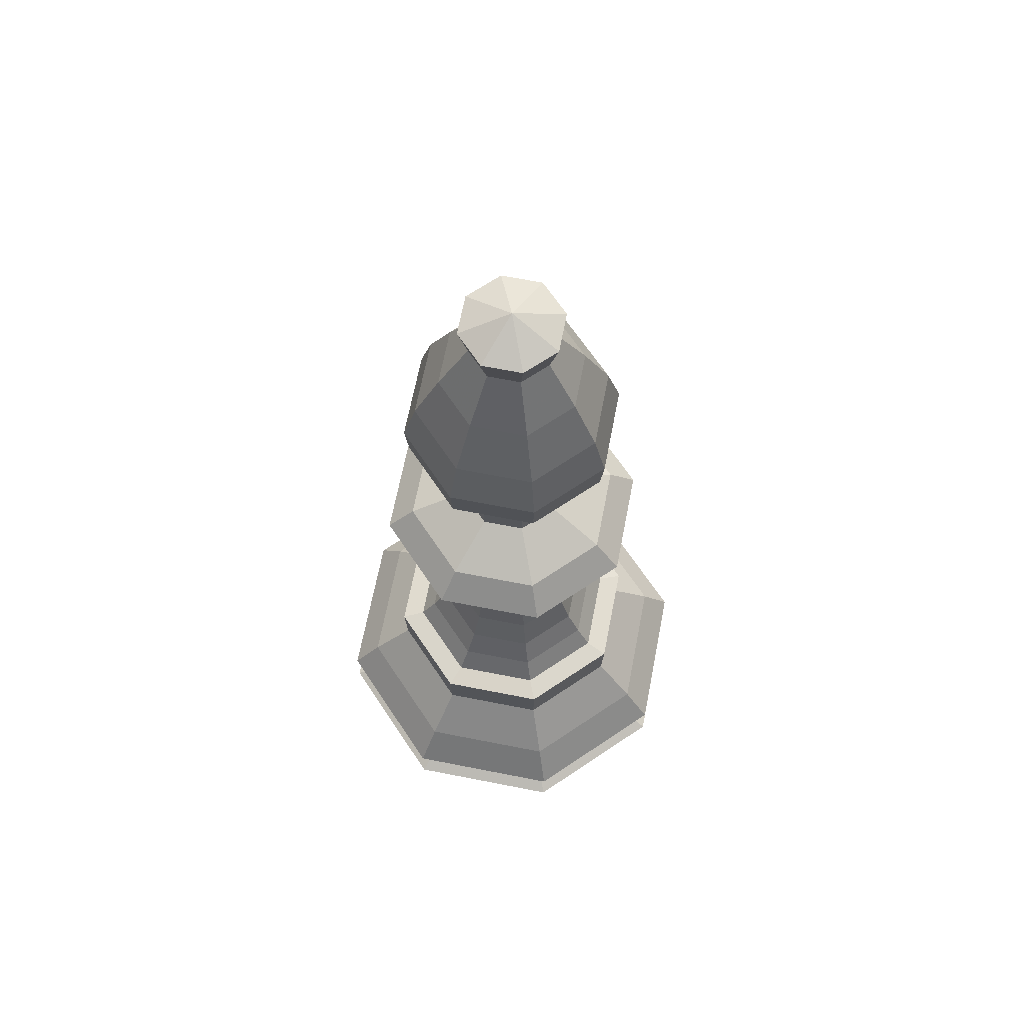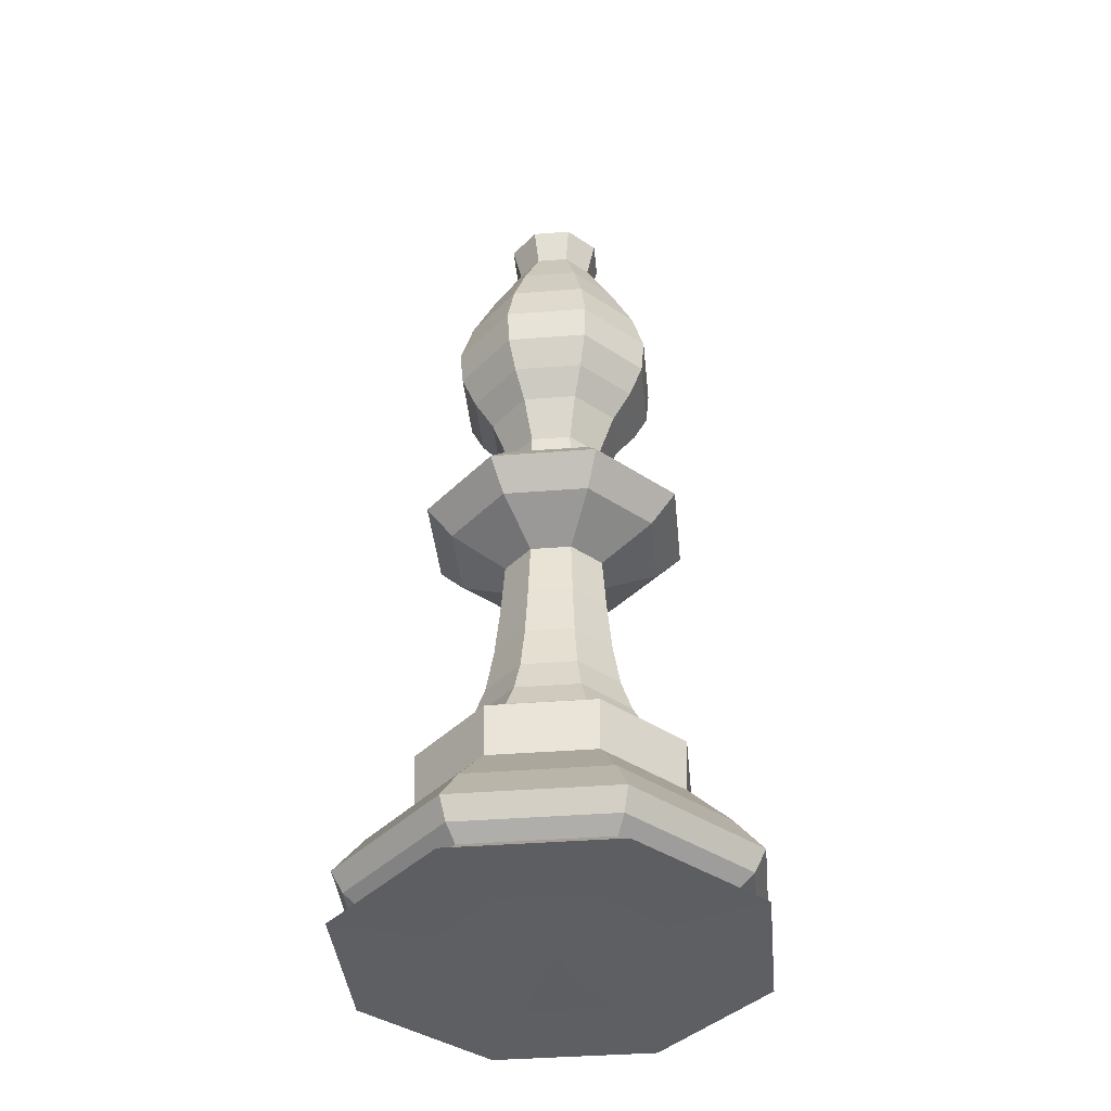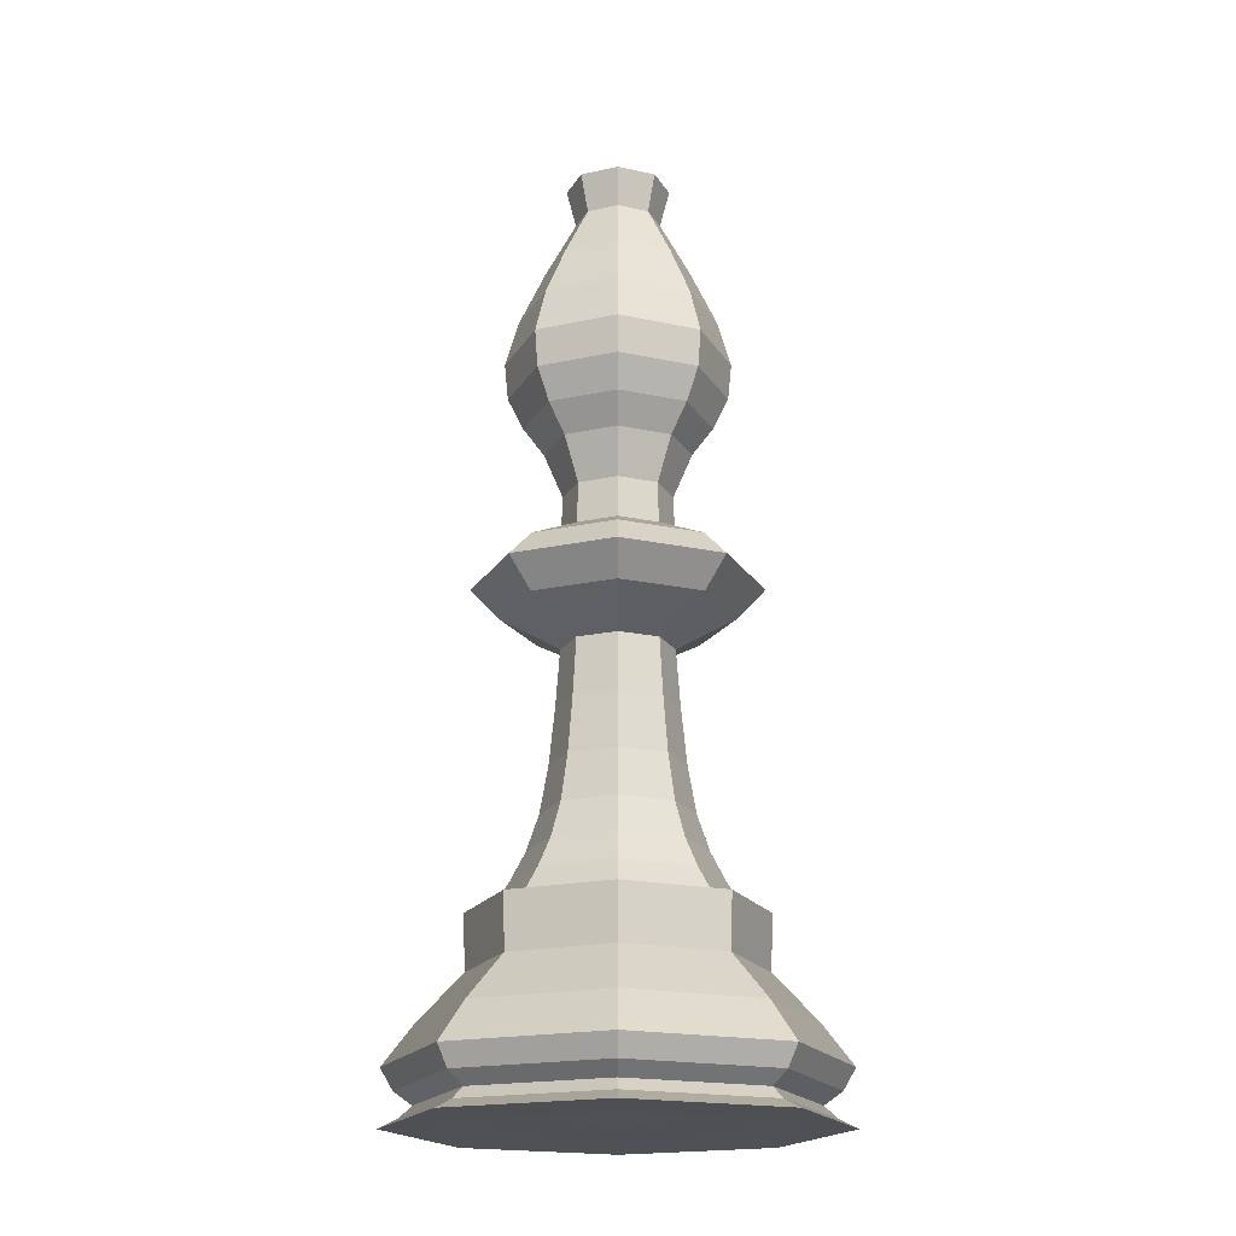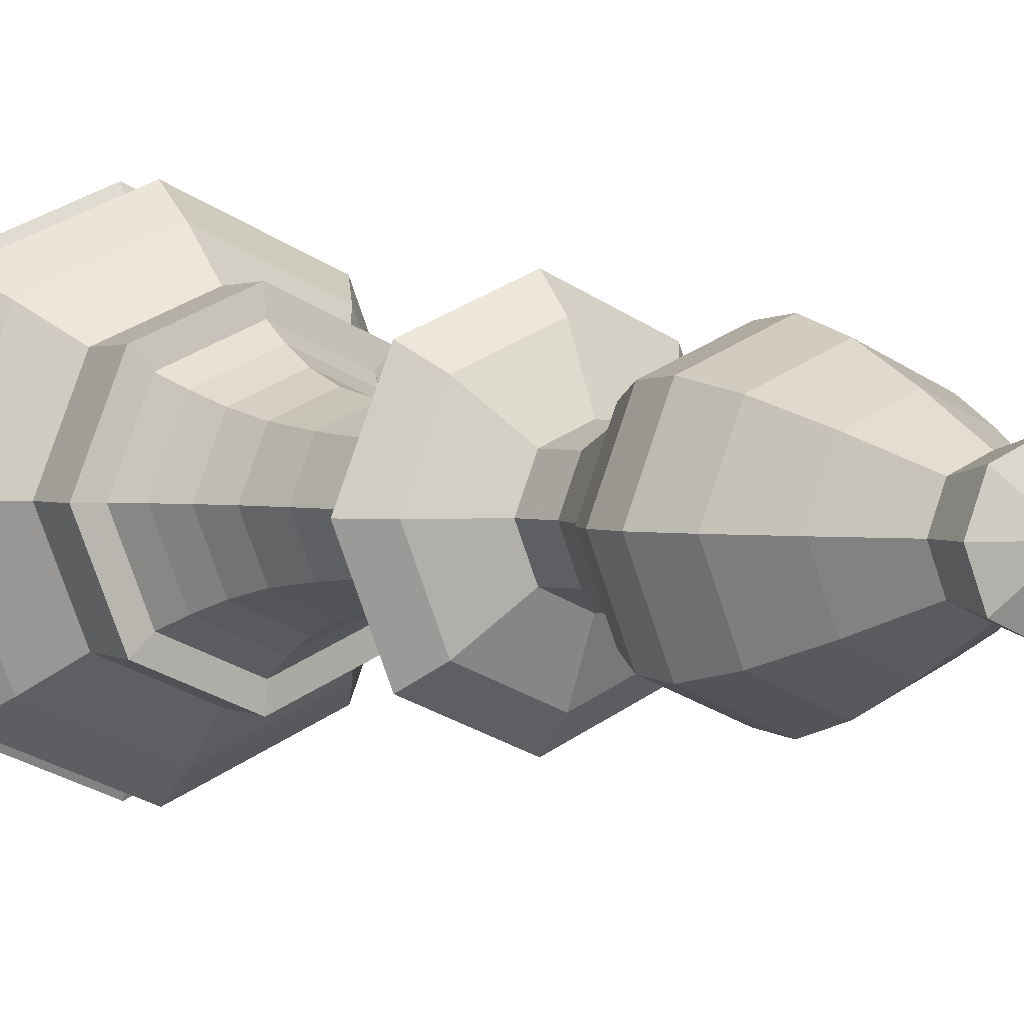
<metadata>
{"format":"obj","ext":"obj","renderer":"f3d","projection":"perspective","resolution":1024,"background":"white","views":[{"elev":67.6,"azim":78.6,"up":"+Y"},{"elev":-39.9,"azim":28.0,"up":"+Y"},{"elev":-19.1,"azim":-134.9,"up":"+Y"},{"elev":2.0,"azim":145.8,"up":"+Z"}]}
</metadata>
<code>
v 0.025 0.025 0.2371
v 0.02602 0.07891 0.2371
v 0.0381 0.05812 0.2371
v 0.04401 0.03435 0.2371
v 0.05551 0.04534 0.2371
v 0.05621 0.1179 0.2371
v 0.08712 0.025 0.08712
v 0.08712 0.025 0.387
v 0.08784 0.07891 0.08784
v 0.08784 0.07891 0.3863
v 0.09638 0.05812 0.09638
v 0.09638 0.05812 0.3778
v 0.09689 0.5282 0.2371
v 0.09722 0.2172 0.2371
v 0.09823 0.1903 0.2371
v 0.09925 0.1633 0.2371
v 0.1006 0.03435 0.1006
v 0.1006 0.03435 0.3736
v 0.1087 0.04534 0.1087
v 0.1087 0.04534 0.3655
v 0.1092 0.1179 0.1092
v 0.1092 0.1179 0.365
v 0.1094 0.2188 0.2371
v 0.1216 0.2203 0.2371
v 0.1237 0.02703 0.2371
v 0.1246 0.4988 0.2371
v 0.1246 0.5558 0.2371
v 0.1258 0.7629 0.2371
v 0.1293 0.726 0.2371
v 0.1375 0.2448 0.2371
v 0.138 0.5282 0.138
v 0.138 0.5282 0.3362
v 0.1382 0.2172 0.1382
v 0.1382 0.2172 0.336
v 0.1389 0.1903 0.1389
v 0.1389 0.1903 0.3353
v 0.1391 0.8087 0.2371
v 0.1396 0.1633 0.1396
v 0.1396 0.1633 0.3345
v 0.1448 0.6945 0.2371
v 0.1468 0.2188 0.1468
v 0.1468 0.2188 0.3273
v 0.1526 0.2736 0.2371
v 0.1554 0.2203 0.1554
v 0.1554 0.2203 0.3187
v 0.1569 0.02703 0.1569
v 0.1569 0.02703 0.3173
v 0.1576 0.4988 0.1576
v 0.1576 0.4988 0.3166
v 0.1576 0.5558 0.1576
v 0.1576 0.5558 0.3166
v 0.1584 0.7629 0.1584
v 0.1584 0.7629 0.3158
v 0.1609 0.726 0.1609
v 0.1609 0.726 0.3133
v 0.1646 0.8621 0.2371
v 0.1646 0.3091 0.2371
v 0.1654 0.6668 0.2371
v 0.1667 0.2448 0.1667
v 0.1667 0.2448 0.3075
v 0.1678 0.8087 0.1678
v 0.1678 0.8087 0.3064
v 0.1718 0.6945 0.1718
v 0.1718 0.6945 0.3023
v 0.1727 0.3556 0.2371
v 0.1773 0.2736 0.1773
v 0.1773 0.2736 0.2968
v 0.1784 0.411 0.2371
v 0.1827 0.4685 0.2371
v 0.1827 0.5824 0.2371
v 0.1837 0.6231 0.2371
v 0.1853 0.9547 0.2371
v 0.1858 0.8621 0.1858
v 0.1858 0.8621 0.2884
v 0.1858 0.3091 0.1858
v 0.1858 0.3091 0.2883
v 0.1864 0.6668 0.1864
v 0.1864 0.6668 0.2878
v 0.1916 0.3556 0.1916
v 0.1916 0.3556 0.2826
v 0.1949 0.917 0.2371
v 0.1956 0.411 0.1956
v 0.1956 0.411 0.2786
v 0.1986 0.4685 0.1986
v 0.1986 0.4685 0.2756
v 0.1986 0.5824 0.1986
v 0.1986 0.5824 0.2756
v 0.1993 0.6231 0.1993
v 0.1993 0.6231 0.2748
v 0.2005 0.9547 0.2005
v 0.2005 0.9547 0.2737
v 0.2072 0.917 0.2072
v 0.2072 0.917 0.2669
v 0.2371 0.025 0.025
v 0.2371 0.07891 0.02602
v 0.2371 0.05812 0.0381
v 0.2371 0.03435 0.04401
v 0.2371 0.04534 0.05551
v 0.2371 0.1179 0.05621
v 0.2371 0.5282 0.09689
v 0.2371 0.2172 0.09722
v 0.2371 0.1903 0.09823
v 0.2371 0.1633 0.09925
v 0.2371 0.2188 0.1094
v 0.2371 0.2203 0.1216
v 0.2371 0.02703 0.1237
v 0.2371 0.4988 0.1246
v 0.2371 0.5558 0.1246
v 0.2371 0.7629 0.1258
v 0.2371 0.726 0.1293
v 0.2371 0.2448 0.1375
v 0.2371 0.8087 0.1391
v 0.2371 0.6945 0.1448
v 0.2371 0.2736 0.1526
v 0.2371 0.8621 0.1646
v 0.2371 0.3091 0.1646
v 0.2371 0.6668 0.1654
v 0.2371 0.3556 0.1727
v 0.2371 0.411 0.1784
v 0.2371 0.4685 0.1827
v 0.2371 0.5824 0.1827
v 0.2371 0.6231 0.1837
v 0.2371 0.9547 0.1853
v 0.2371 0.917 0.1949
v 0.2371 0.02602 0.2371
v 0.2371 0.975 0.2371
v 0.2371 0.917 0.2793
v 0.2371 0.9547 0.2888
v 0.2371 0.6231 0.2905
v 0.2371 0.4685 0.2915
v 0.2371 0.5824 0.2915
v 0.2371 0.411 0.2958
v 0.2371 0.3556 0.3014
v 0.2371 0.6668 0.3088
v 0.2371 0.3091 0.3096
v 0.2371 0.8621 0.3096
v 0.2371 0.2736 0.3216
v 0.2371 0.6945 0.3294
v 0.2371 0.8087 0.3351
v 0.2371 0.2448 0.3366
v 0.2371 0.726 0.3448
v 0.2371 0.7629 0.3483
v 0.2371 0.4988 0.3495
v 0.2371 0.5558 0.3495
v 0.2371 0.02703 0.3505
v 0.2371 0.2203 0.3525
v 0.2371 0.2188 0.3647
v 0.2371 0.1633 0.3749
v 0.2371 0.1903 0.3759
v 0.2371 0.2172 0.3769
v 0.2371 0.5282 0.3773
v 0.2371 0.1179 0.4179
v 0.2371 0.04534 0.4186
v 0.2371 0.03435 0.4301
v 0.2371 0.05812 0.4361
v 0.2371 0.07891 0.4481
v 0.2371 0.025 0.4492
v 0.2669 0.917 0.2072
v 0.2669 0.917 0.2669
v 0.2737 0.9547 0.2005
v 0.2737 0.9547 0.2737
v 0.2748 0.6231 0.1993
v 0.2748 0.6231 0.2748
v 0.2756 0.4685 0.1986
v 0.2756 0.4685 0.2756
v 0.2756 0.5824 0.1986
v 0.2756 0.5824 0.2756
v 0.2786 0.411 0.1956
v 0.2786 0.411 0.2786
v 0.2793 0.917 0.2371
v 0.2826 0.3556 0.1916
v 0.2826 0.3556 0.2826
v 0.2878 0.6668 0.1864
v 0.2878 0.6668 0.2878
v 0.2883 0.3091 0.1858
v 0.2883 0.3091 0.2883
v 0.2884 0.8621 0.1858
v 0.2884 0.8621 0.2884
v 0.2888 0.9547 0.2371
v 0.2905 0.6231 0.2371
v 0.2915 0.4685 0.2371
v 0.2915 0.5824 0.2371
v 0.2958 0.411 0.2371
v 0.2968 0.2736 0.1773
v 0.2968 0.2736 0.2968
v 0.3014 0.3556 0.2371
v 0.3023 0.6945 0.1718
v 0.3023 0.6945 0.3023
v 0.3064 0.8087 0.1678
v 0.3064 0.8087 0.3064
v 0.3075 0.2448 0.1667
v 0.3075 0.2448 0.3075
v 0.3088 0.6668 0.2371
v 0.3096 0.3091 0.2371
v 0.3096 0.8621 0.2371
v 0.3133 0.726 0.1609
v 0.3133 0.726 0.3133
v 0.3158 0.7629 0.1584
v 0.3158 0.7629 0.3158
v 0.3166 0.4988 0.1576
v 0.3166 0.4988 0.3166
v 0.3166 0.5558 0.1576
v 0.3166 0.5558 0.3166
v 0.3173 0.02703 0.1569
v 0.3173 0.02703 0.3173
v 0.3187 0.2203 0.1554
v 0.3187 0.2203 0.3187
v 0.3216 0.2736 0.2371
v 0.3273 0.2188 0.1468
v 0.3273 0.2188 0.3273
v 0.3294 0.6945 0.2371
v 0.3345 0.1633 0.1396
v 0.3345 0.1633 0.3345
v 0.3351 0.8087 0.2371
v 0.3353 0.1903 0.1389
v 0.3353 0.1903 0.3353
v 0.336 0.2172 0.1382
v 0.336 0.2172 0.336
v 0.3362 0.5282 0.138
v 0.3362 0.5282 0.3362
v 0.3366 0.2448 0.2371
v 0.3448 0.726 0.2371
v 0.3483 0.7629 0.2371
v 0.3495 0.4988 0.2371
v 0.3495 0.5558 0.2371
v 0.3505 0.02703 0.2371
v 0.3525 0.2203 0.2371
v 0.3647 0.2188 0.2371
v 0.365 0.1179 0.1092
v 0.365 0.1179 0.365
v 0.3655 0.04534 0.1087
v 0.3655 0.04534 0.3655
v 0.3736 0.03435 0.1006
v 0.3736 0.03435 0.3736
v 0.3749 0.1633 0.2371
v 0.3759 0.1903 0.2371
v 0.3769 0.2172 0.2371
v 0.3773 0.5282 0.2371
v 0.3778 0.05812 0.09638
v 0.3778 0.05812 0.3778
v 0.3863 0.07891 0.08784
v 0.3863 0.07891 0.3863
v 0.387 0.025 0.08712
v 0.387 0.025 0.387
v 0.4179 0.1179 0.2371
v 0.4186 0.04534 0.2371
v 0.4301 0.03435 0.2371
v 0.4361 0.05812 0.2371
v 0.4481 0.07891 0.2371
v 0.4492 0.025 0.2371
f 1 8 4
f 1 4 17
f 1 17 7
f 1 7 25
f 1 25 47
f 1 47 8
f 2 10 6
f 2 6 21
f 2 21 9
f 2 9 3
f 2 3 12
f 2 12 10
f 3 9 11
f 3 11 5
f 3 5 20
f 3 20 12
f 4 18 5
f 4 5 19
f 4 19 17
f 4 8 18
f 5 11 19
f 5 18 20
f 6 22 16
f 6 16 38
f 6 38 21
f 6 10 22
f 7 17 97
f 7 97 94
f 7 94 46
f 7 46 25
f 8 157 18
f 8 47 145
f 8 145 157
f 9 21 99
f 9 99 95
f 9 95 11
f 10 156 22
f 10 12 155
f 10 155 156
f 11 95 96
f 11 96 19
f 12 20 153
f 12 153 155
f 13 32 27
f 13 27 50
f 13 50 31
f 13 31 26
f 13 26 49
f 13 49 32
f 14 36 34
f 14 34 23
f 14 23 41
f 14 41 33
f 14 33 15
f 14 15 36
f 15 33 35
f 15 35 16
f 15 16 39
f 15 39 36
f 16 35 38
f 16 22 39
f 17 19 98
f 17 98 97
f 18 154 20
f 18 157 154
f 19 96 98
f 20 154 153
f 21 38 103
f 21 103 99
f 22 152 39
f 22 156 152
f 23 44 41
f 23 34 42
f 23 42 24
f 23 24 44
f 24 45 30
f 24 30 59
f 24 59 44
f 24 42 45
f 25 46 125
f 25 125 47
f 26 31 48
f 26 48 69
f 26 69 85
f 26 85 49
f 27 51 70
f 27 70 86
f 27 86 50
f 27 32 51
f 28 53 37
f 28 37 61
f 28 61 52
f 28 52 29
f 28 29 55
f 28 55 53
f 29 52 54
f 29 54 40
f 29 40 64
f 29 64 55
f 30 60 43
f 30 43 66
f 30 66 59
f 30 45 60
f 31 50 108
f 31 108 100
f 31 100 48
f 32 151 51
f 32 49 143
f 32 143 151
f 33 41 104
f 33 104 101
f 33 101 35
f 34 149 150
f 34 150 42
f 34 36 149
f 35 101 102
f 35 102 38
f 36 39 148
f 36 148 149
f 37 62 56
f 37 56 73
f 37 73 61
f 37 53 62
f 38 102 103
f 39 152 148
f 40 54 63
f 40 63 58
f 40 58 78
f 40 78 64
f 41 105 104
f 41 44 105
f 42 150 147
f 42 147 45
f 43 67 57
f 43 57 75
f 43 75 66
f 43 60 67
f 44 59 111
f 44 111 105
f 45 146 60
f 45 147 146
f 46 94 106
f 46 106 125
f 47 125 145
f 48 100 107
f 48 107 84
f 48 84 69
f 49 85 130
f 49 130 143
f 50 86 121
f 50 121 108
f 51 144 87
f 51 87 70
f 51 151 144
f 52 61 112
f 52 112 109
f 52 109 54
f 53 142 62
f 53 55 141
f 53 141 142
f 54 109 110
f 54 110 63
f 55 64 138
f 55 138 141
f 56 74 81
f 56 81 92
f 56 92 73
f 56 62 74
f 57 76 65
f 57 65 79
f 57 79 75
f 57 67 76
f 58 63 77
f 58 77 71
f 58 71 89
f 58 89 78
f 59 66 114
f 59 114 111
f 60 140 67
f 60 146 140
f 61 73 115
f 61 115 112
f 62 139 74
f 62 142 139
f 63 110 113
f 63 113 77
f 64 78 134
f 64 134 138
f 65 80 68
f 65 68 82
f 65 82 79
f 65 76 80
f 66 75 116
f 66 116 114
f 67 137 76
f 67 140 137
f 68 83 69
f 68 69 84
f 68 84 82
f 68 80 83
f 69 83 85
f 70 87 71
f 70 71 88
f 70 88 86
f 71 77 88
f 71 87 89
f 72 91 126
f 72 126 90
f 72 90 81
f 72 81 93
f 72 93 91
f 73 92 124
f 73 124 115
f 74 136 93
f 74 93 81
f 74 139 136
f 75 79 118
f 75 118 116
f 76 135 80
f 76 137 135
f 77 113 117
f 77 117 88
f 78 89 129
f 78 129 134
f 79 82 119
f 79 119 118
f 80 133 83
f 80 135 133
f 81 90 92
f 82 84 120
f 82 120 119
f 83 132 85
f 83 133 132
f 84 107 120
f 85 132 130
f 86 88 122
f 86 122 121
f 87 131 89
f 87 144 131
f 88 117 122
f 89 131 129
f 90 126 123
f 90 123 92
f 91 128 126
f 91 93 127
f 91 127 128
f 92 123 124
f 93 136 127
f 94 97 233
f 94 233 243
f 94 243 106
f 95 99 229
f 95 229 241
f 95 241 96
f 96 241 239
f 96 239 98
f 97 98 231
f 97 231 233
f 98 239 231
f 99 103 212
f 99 212 229
f 100 108 202
f 100 202 219
f 100 219 107
f 101 104 209
f 101 209 217
f 101 217 102
f 102 217 215
f 102 215 103
f 103 215 212
f 104 206 209
f 104 105 206
f 105 111 191
f 105 191 206
f 106 243 204
f 106 204 125
f 107 219 200
f 107 200 120
f 108 121 166
f 108 166 202
f 109 112 189
f 109 189 198
f 109 198 110
f 110 198 196
f 110 196 113
f 111 114 184
f 111 184 191
f 112 115 177
f 112 177 189
f 113 196 187
f 113 187 117
f 114 116 175
f 114 175 184
f 115 124 158
f 115 158 177
f 116 118 171
f 116 171 175
f 117 187 173
f 117 173 122
f 118 119 168
f 118 168 171
f 119 120 164
f 119 164 168
f 120 200 164
f 121 122 162
f 121 162 166
f 122 173 162
f 123 126 160
f 123 160 124
f 124 160 158
f 125 226 205
f 125 205 145
f 125 204 226
f 126 161 179
f 126 179 160
f 126 128 161
f 127 159 128
f 127 136 178
f 127 178 159
f 128 159 161
f 129 163 134
f 129 131 167
f 129 167 163
f 130 165 143
f 130 132 169
f 130 169 165
f 131 144 203
f 131 203 167
f 132 133 172
f 132 172 169
f 133 135 176
f 133 176 172
f 134 174 138
f 134 163 174
f 135 137 185
f 135 185 176
f 136 139 190
f 136 190 178
f 137 140 192
f 137 192 185
f 138 188 141
f 138 174 188
f 139 142 199
f 139 199 190
f 140 146 207
f 140 207 192
f 141 197 142
f 141 188 197
f 142 197 199
f 143 201 151
f 143 165 201
f 144 151 220
f 144 220 203
f 145 205 157
f 146 147 210
f 146 210 207
f 147 150 218
f 147 218 210
f 148 213 149
f 148 152 230
f 148 230 213
f 149 216 150
f 149 213 216
f 150 216 218
f 151 201 220
f 152 156 242
f 152 242 230
f 153 232 155
f 153 154 234
f 153 234 232
f 154 157 244
f 154 244 234
f 155 240 156
f 155 232 240
f 156 240 242
f 157 205 244
f 158 160 179
f 158 179 170
f 158 170 177
f 159 170 161
f 159 178 195
f 159 195 170
f 161 170 179
f 162 173 193
f 162 193 180
f 162 180 166
f 163 180 174
f 163 167 182
f 163 182 180
f 164 200 224
f 164 224 181
f 164 181 168
f 165 181 201
f 165 169 183
f 165 183 181
f 166 180 182
f 166 182 202
f 167 203 225
f 167 225 182
f 168 181 183
f 168 183 171
f 169 172 186
f 169 186 183
f 170 195 177
f 171 183 186
f 171 186 175
f 172 176 194
f 172 194 186
f 173 187 211
f 173 211 193
f 174 193 188
f 174 180 193
f 175 186 194
f 175 194 184
f 176 185 208
f 176 208 194
f 177 195 189
f 178 190 214
f 178 214 195
f 181 224 201
f 182 225 202
f 184 194 208
f 184 208 191
f 185 192 221
f 185 221 208
f 187 196 222
f 187 222 211
f 188 211 197
f 188 193 211
f 189 195 214
f 189 214 198
f 190 199 223
f 190 223 214
f 191 208 221
f 191 221 206
f 192 207 227
f 192 227 221
f 196 198 223
f 196 223 222
f 197 222 199
f 197 211 222
f 198 214 223
f 199 222 223
f 200 219 238
f 200 238 224
f 201 224 220
f 202 225 219
f 203 220 238
f 203 238 225
f 204 250 226
f 204 243 250
f 205 226 244
f 206 221 227
f 206 227 209
f 207 210 228
f 207 228 227
f 209 227 228
f 209 228 217
f 210 218 237
f 210 237 228
f 212 215 236
f 212 236 235
f 212 235 229
f 213 235 216
f 213 230 245
f 213 245 235
f 215 217 237
f 215 237 236
f 216 236 218
f 216 235 236
f 217 228 237
f 218 236 237
f 219 225 238
f 220 224 238
f 226 250 244
f 229 235 245
f 229 245 241
f 230 242 249
f 230 249 245
f 231 239 248
f 231 248 246
f 231 246 233
f 232 246 240
f 232 234 247
f 232 247 246
f 233 246 247
f 233 247 243
f 234 244 250
f 234 250 247
f 239 241 249
f 239 249 248
f 240 248 242
f 240 246 248
f 241 245 249
f 242 248 249
f 243 247 250

</code>
